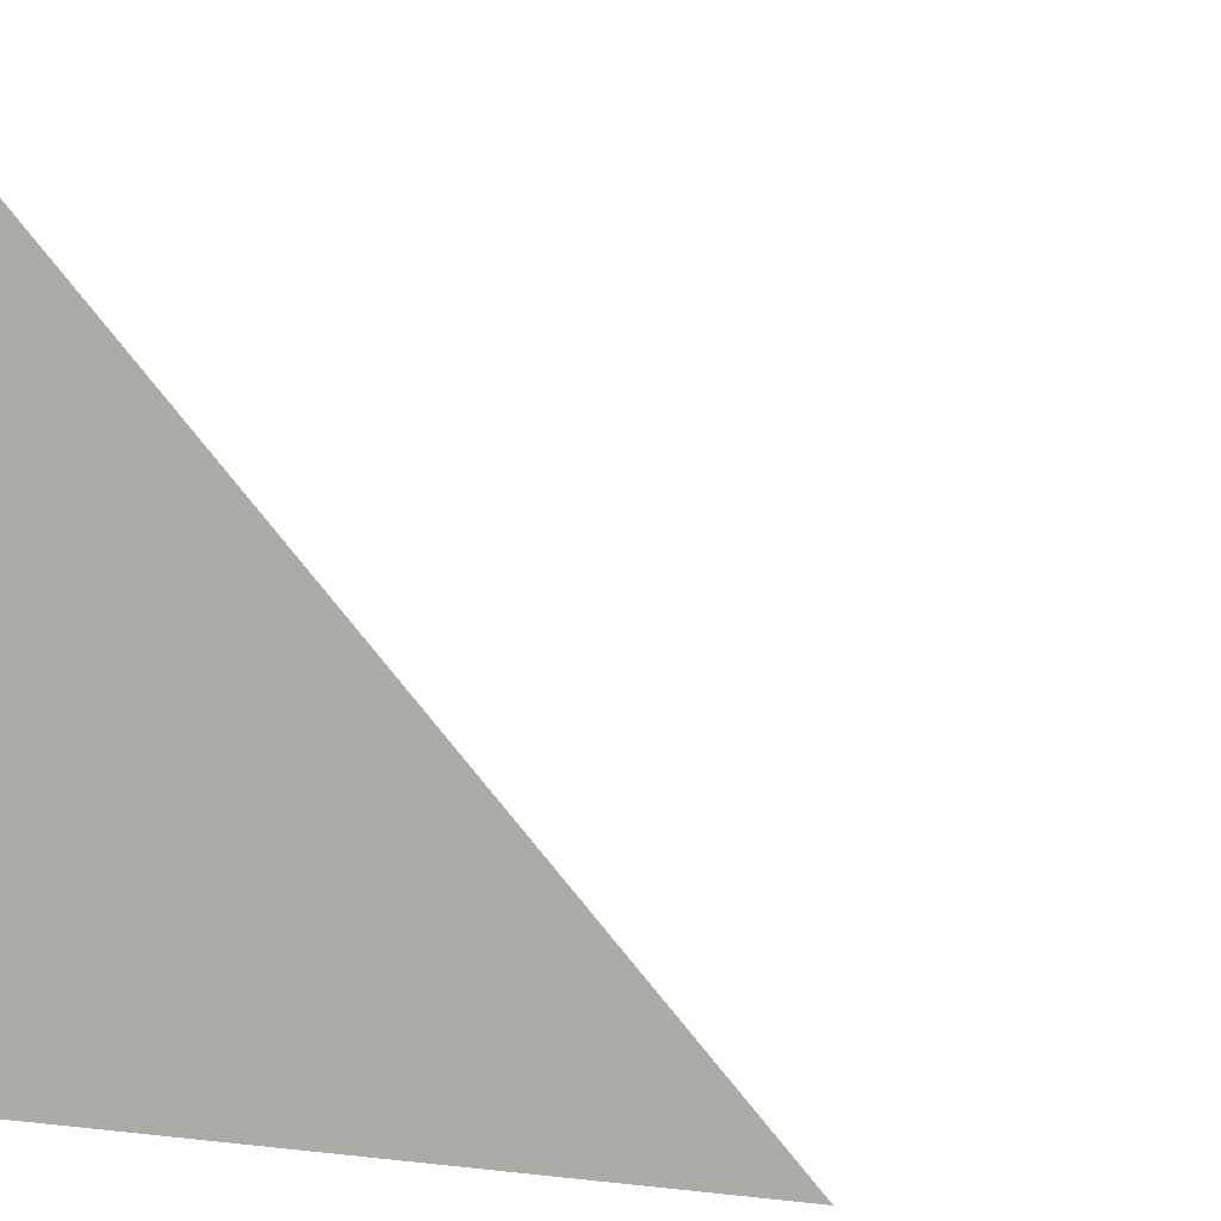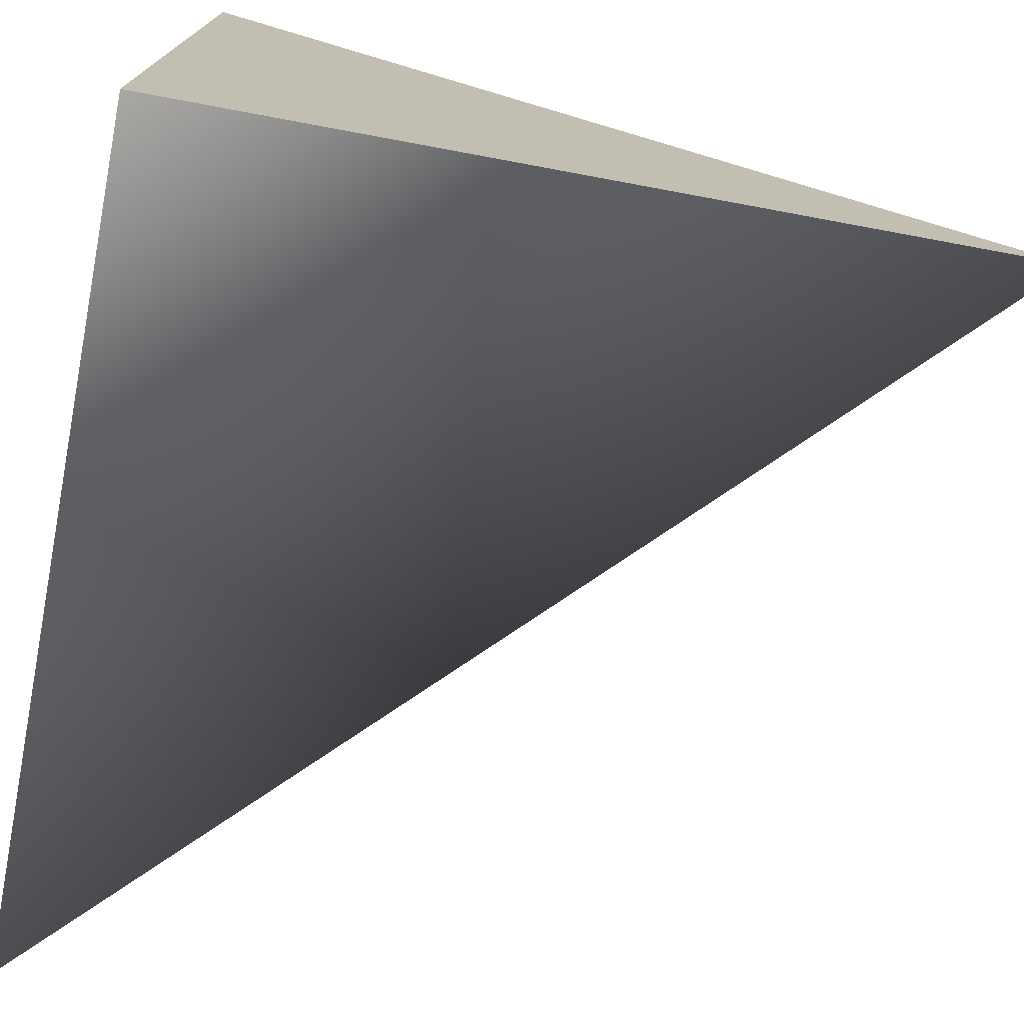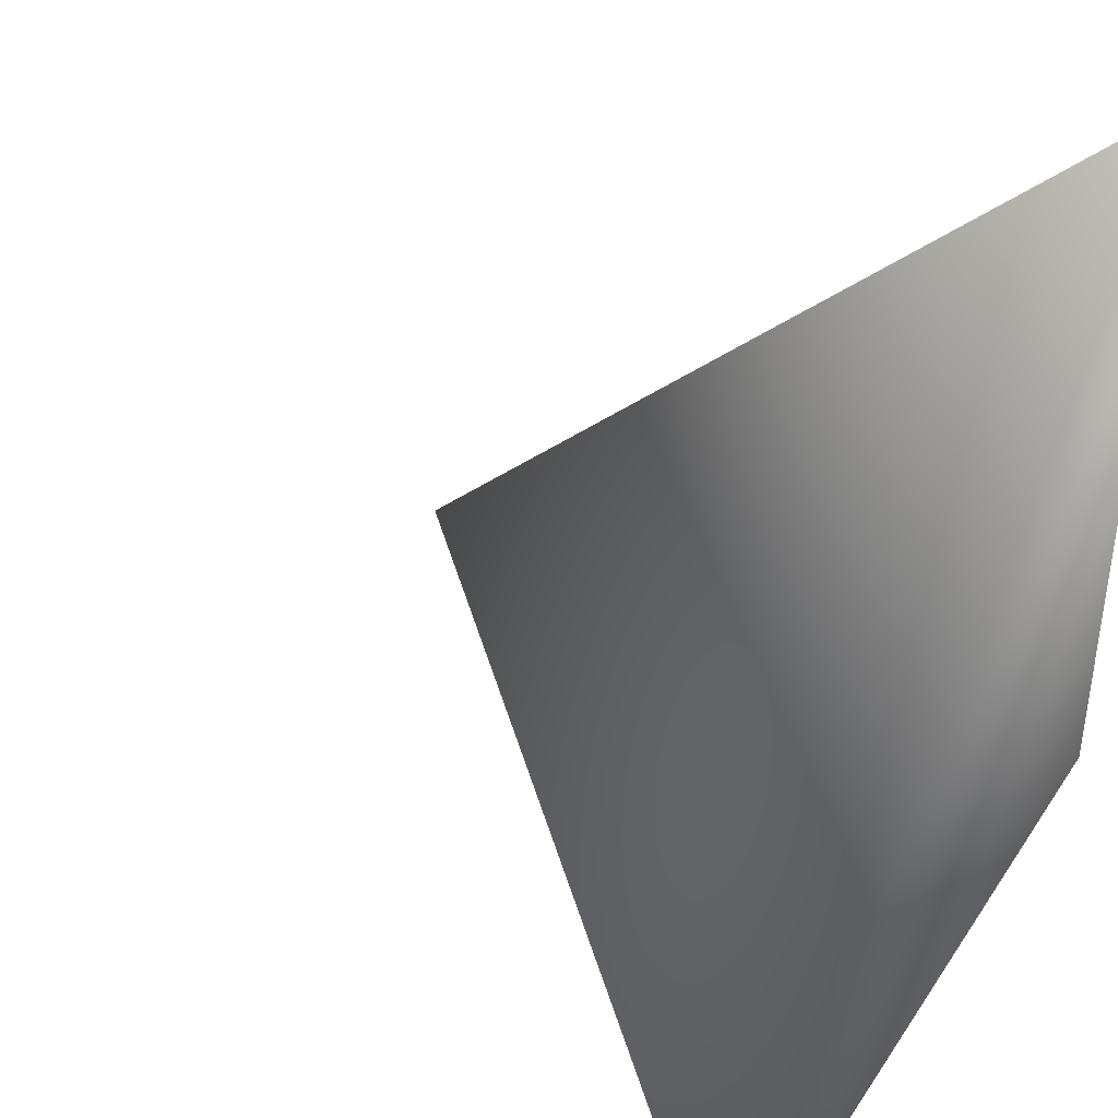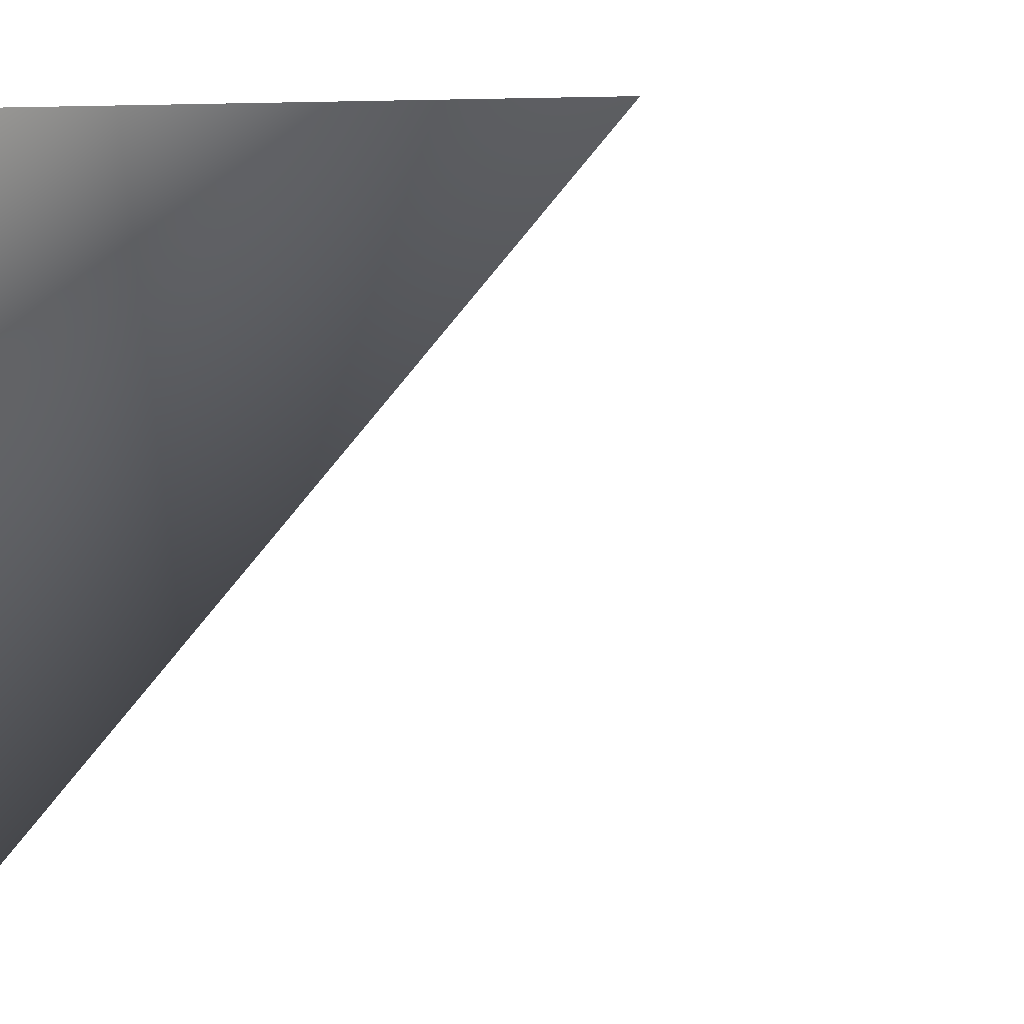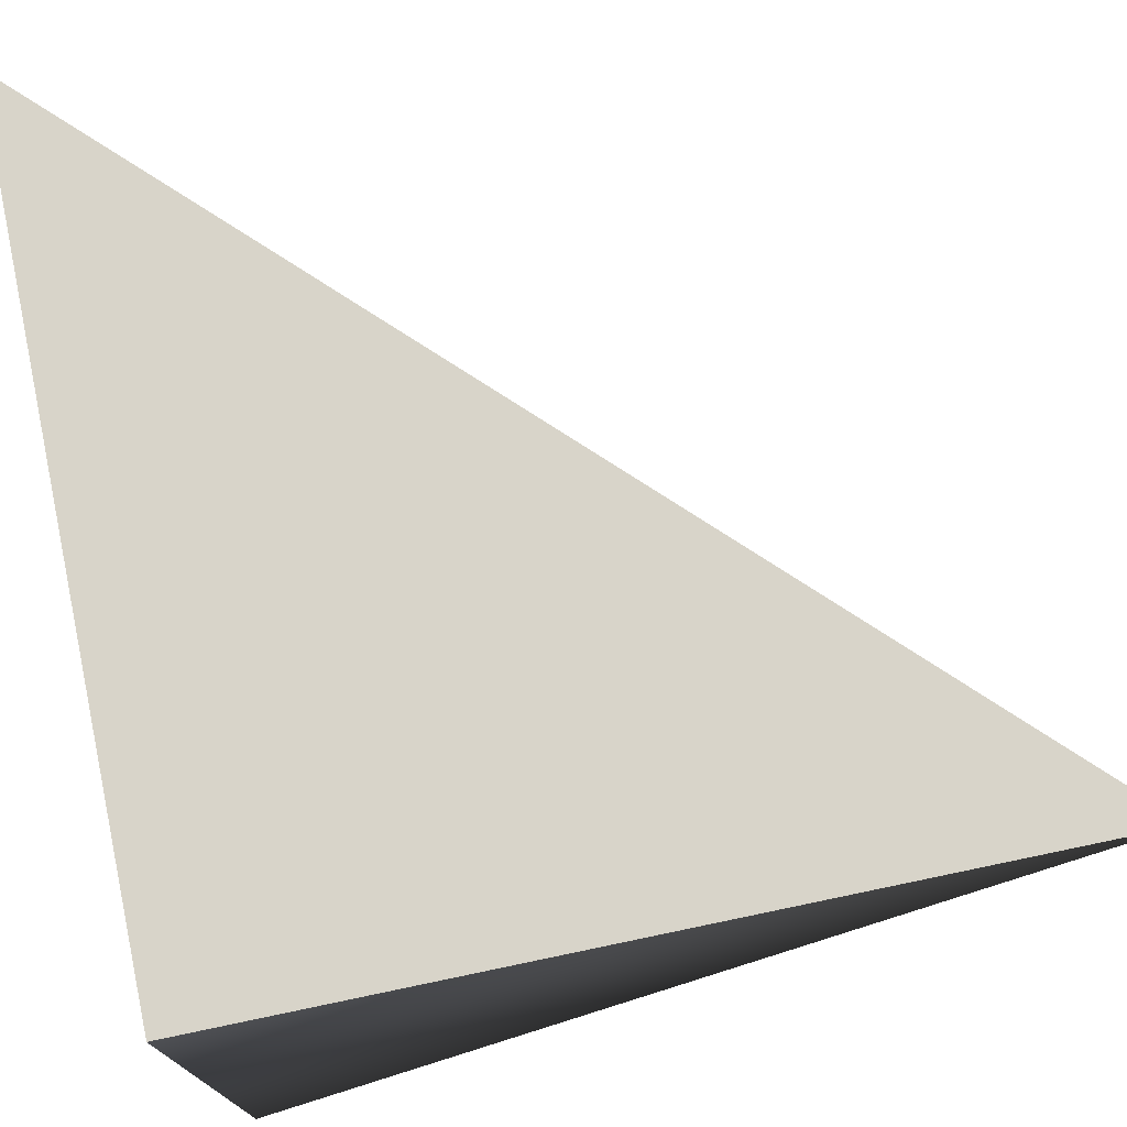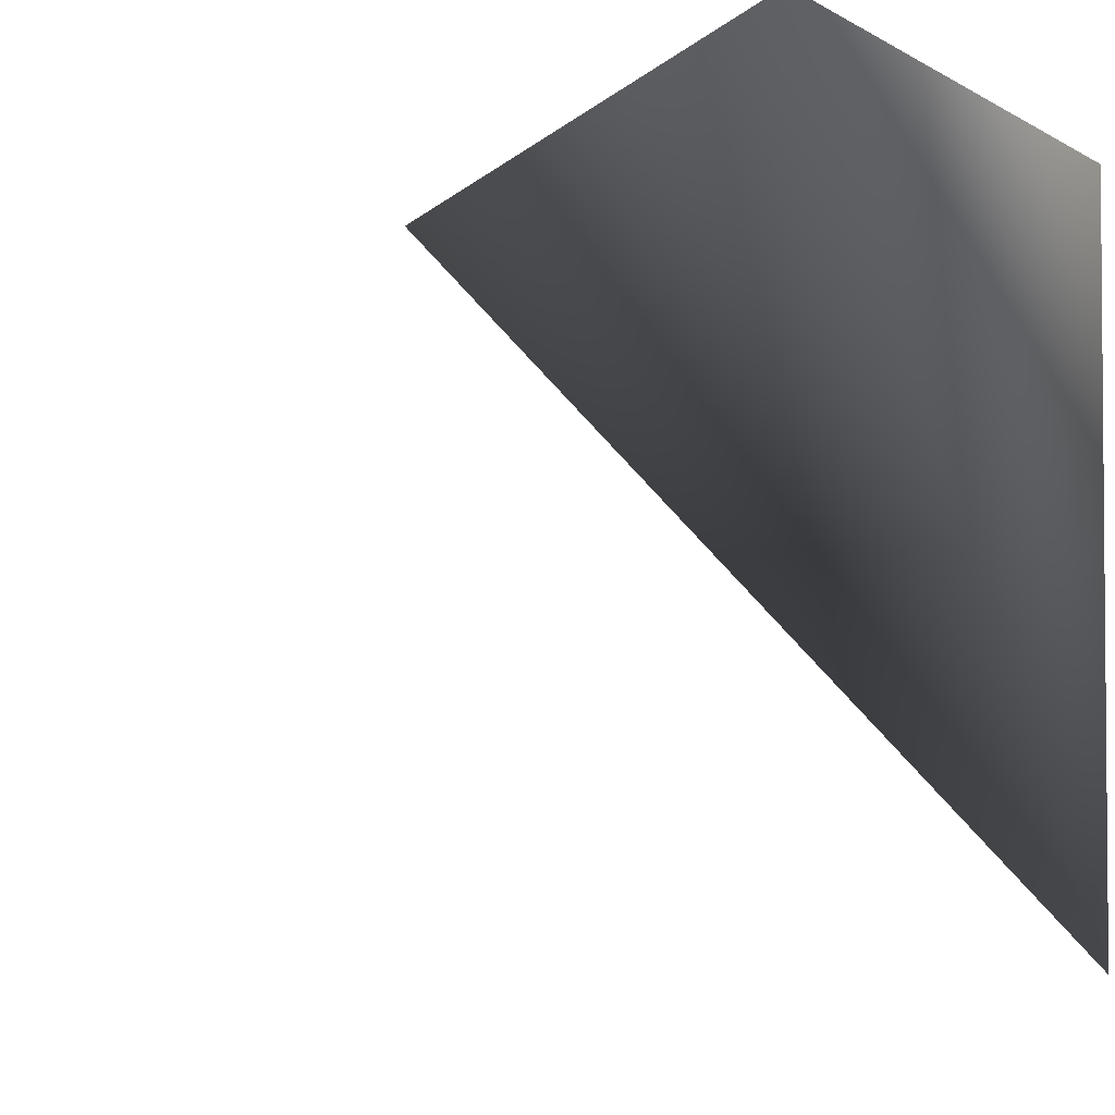
<metadata>
{"format":"obj","ext":"obj","renderer":"f3d","projection":"perspective","resolution":1024,"background":"white","views":[{"elev":0.1,"azim":-150.4,"up":"+Z"},{"elev":-74.9,"azim":169.5,"up":"+Z"},{"elev":40.9,"azim":30.3,"up":"+Z"},{"elev":7.4,"azim":-145.2,"up":"+Y"},{"elev":75.2,"azim":168.2,"up":"+Y"},{"elev":-3.0,"azim":27.4,"up":"+Y"}]}
</metadata>
<code>
o Cube_Cube.002
v 0.5 0.5 -0.5
v -0.5 0.5 -0.5
v 0.5 0.5 0.5
v 0.5 -0.5 -0.5
f 1 2 3
f 3 4 1
f 1 4 2
f 3 2 4

</code>
